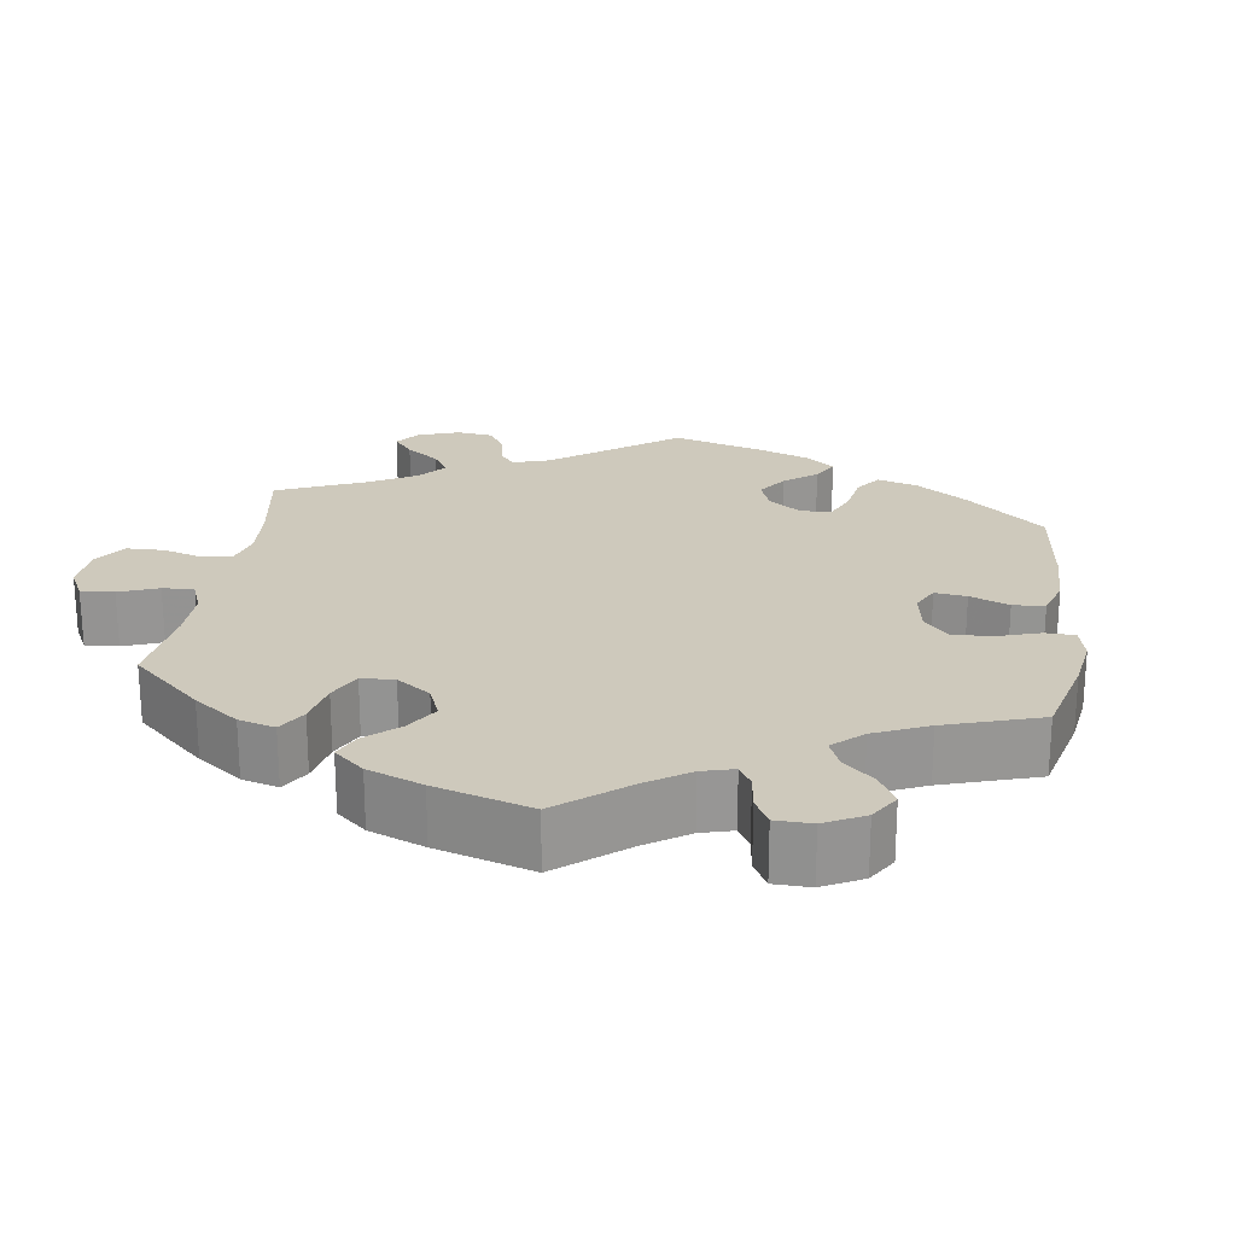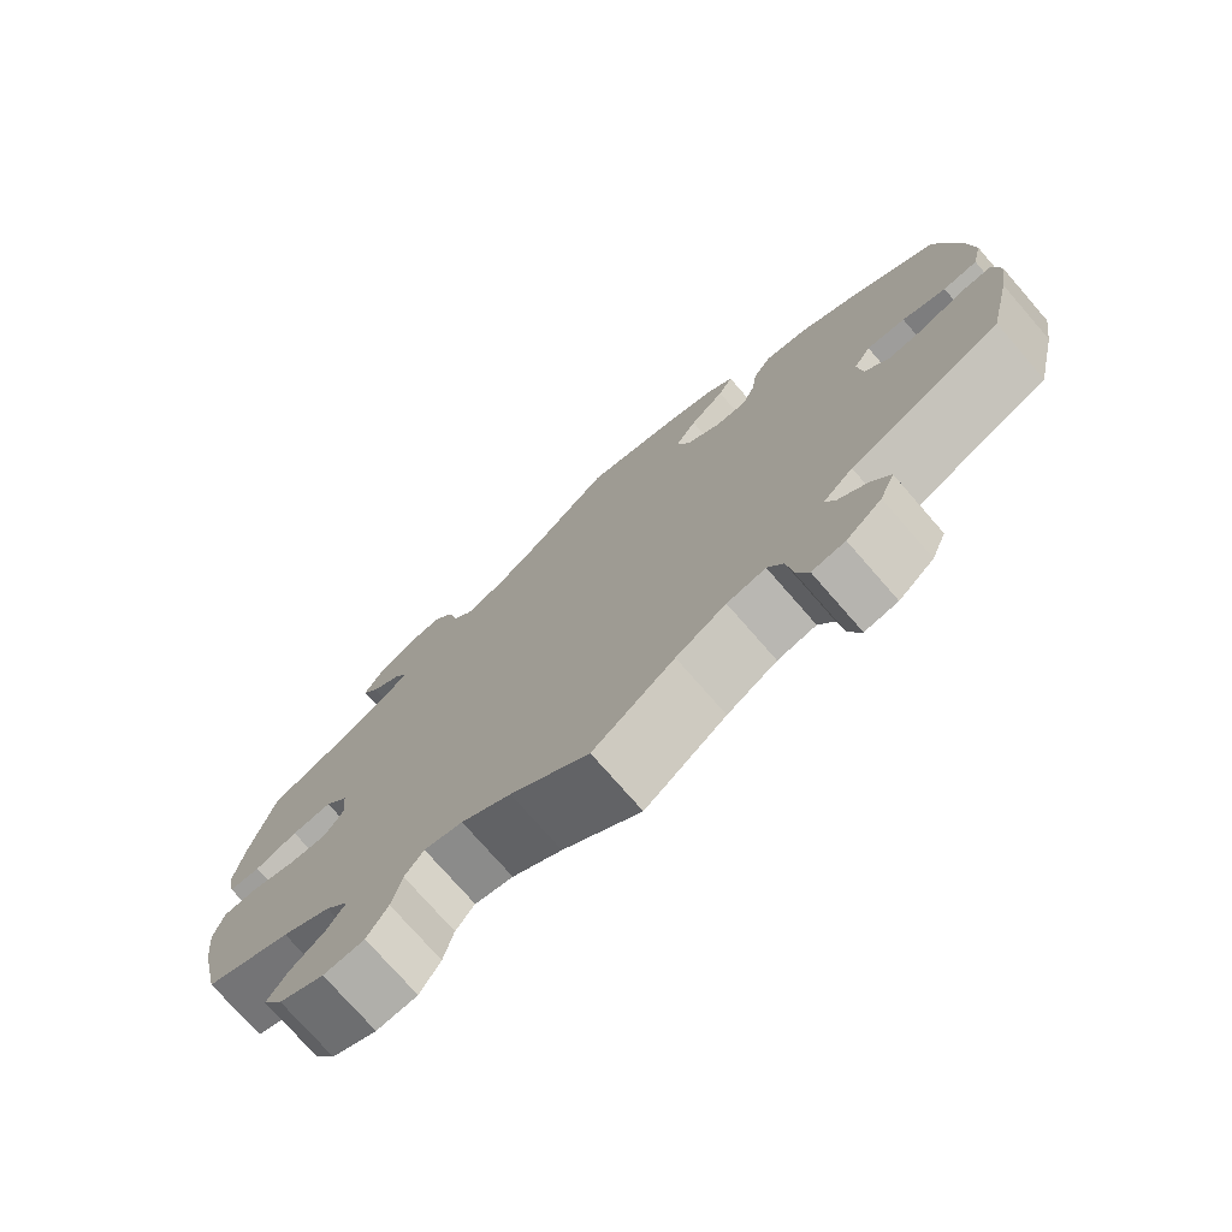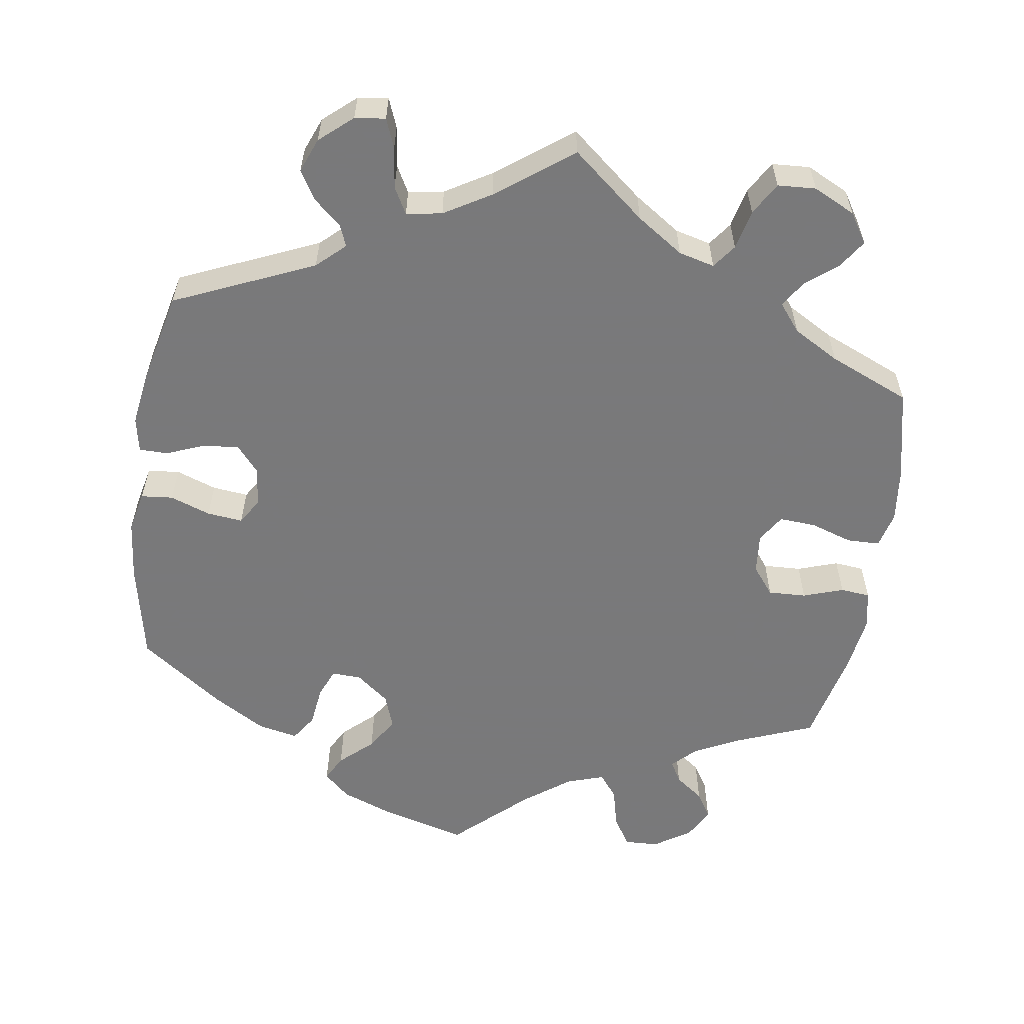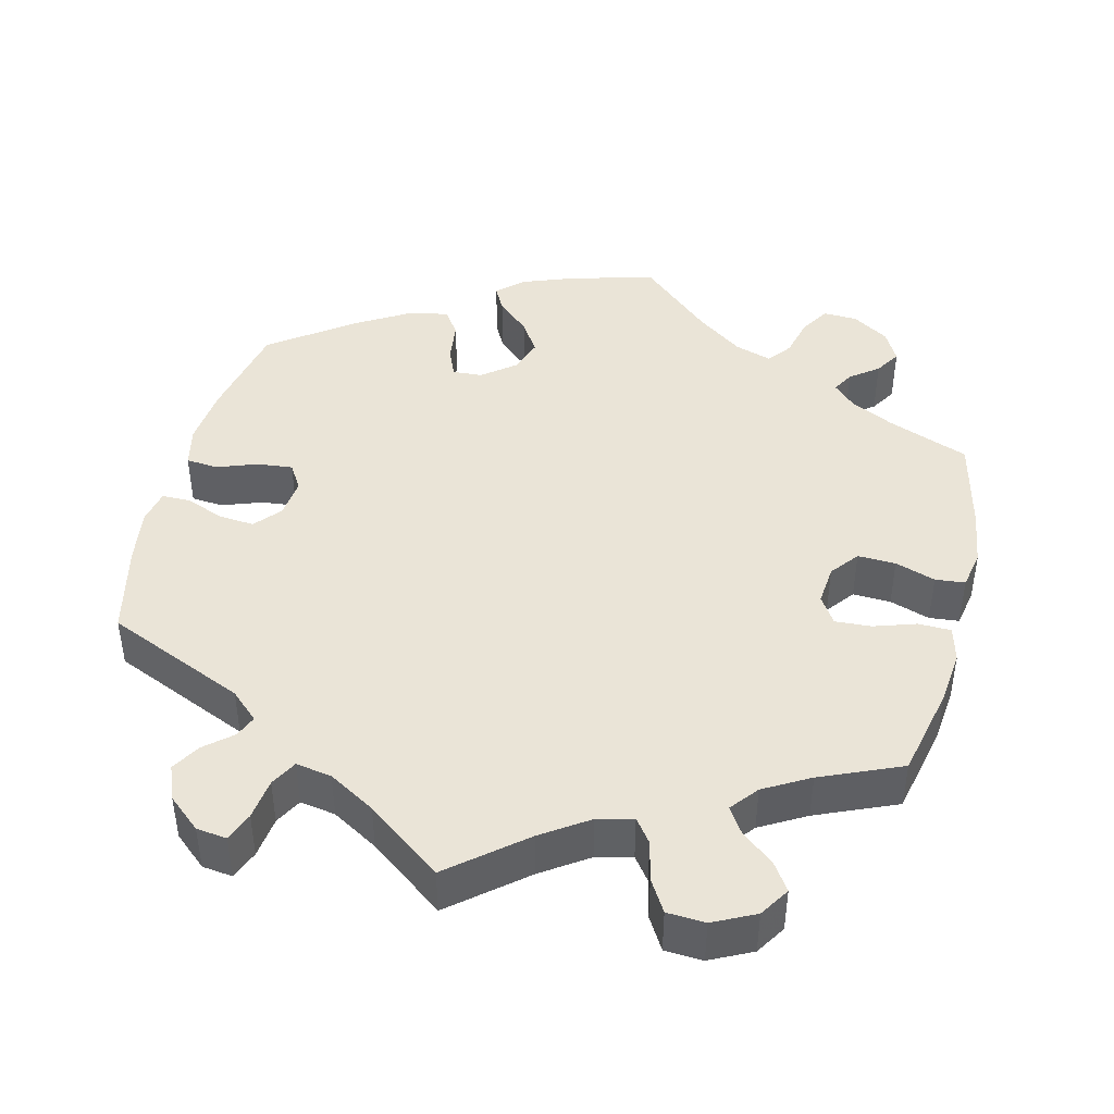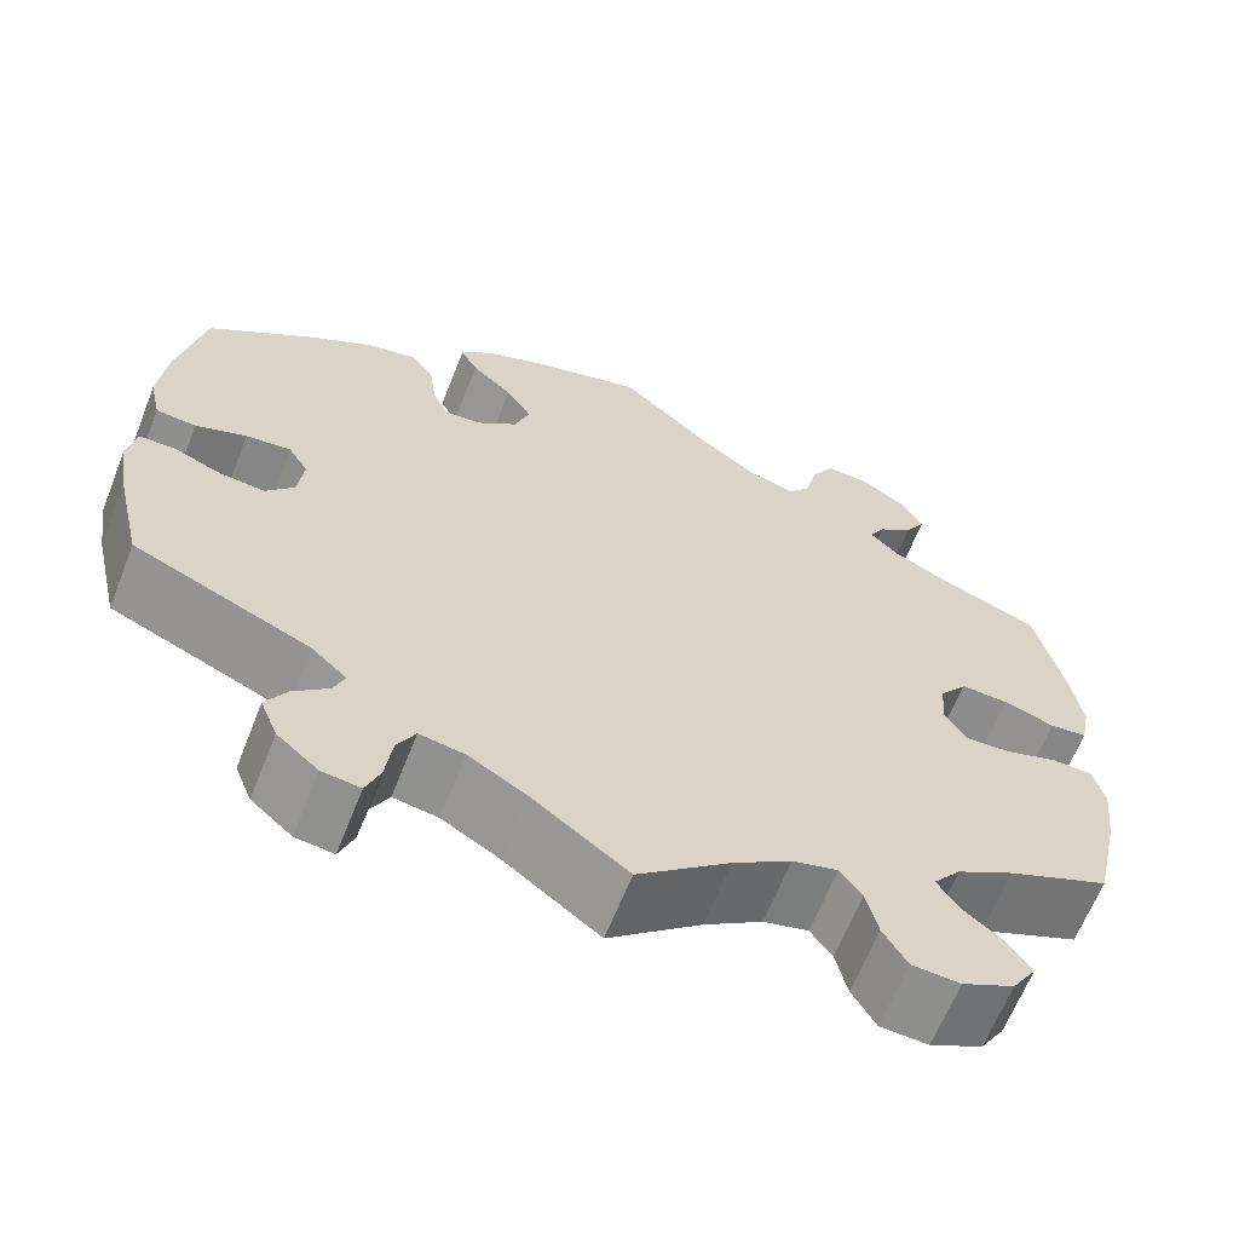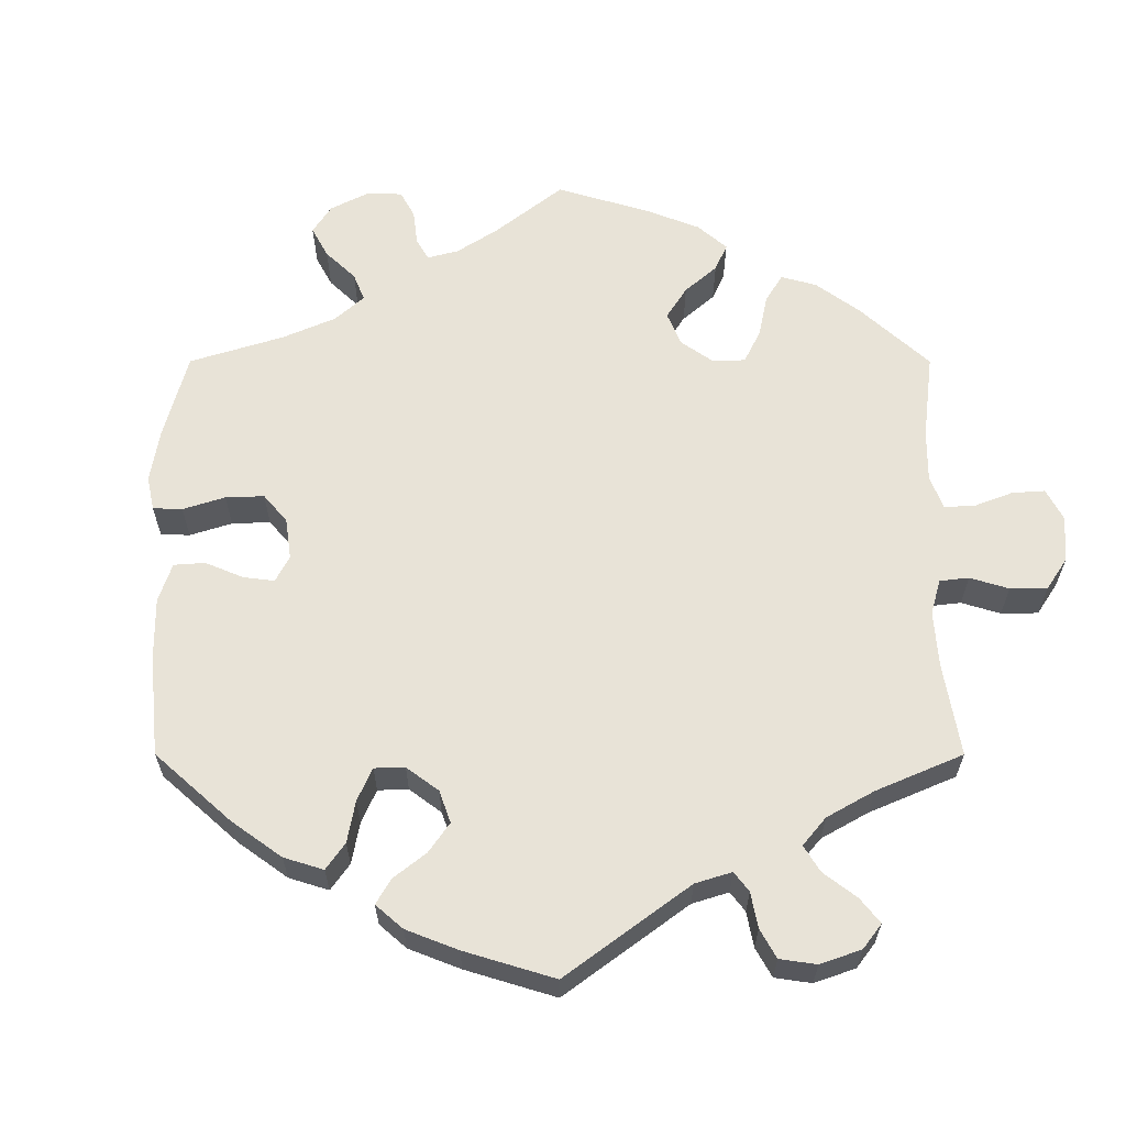
<metadata>
{"format":"obj","ext":"obj","renderer":"f3d","projection":"perspective","resolution":1024,"background":"white","views":[{"elev":22.5,"azim":-52.1,"up":"+Y"},{"elev":-75.4,"azim":41.1,"up":"+Z"},{"elev":-57.8,"azim":171.5,"up":"+Y"},{"elev":43.7,"azim":-166.2,"up":"+Y"},{"elev":-64.0,"azim":158.5,"up":"+Z"},{"elev":61.7,"azim":120.0,"up":"+Y"}]}
</metadata>
<code>
v -0.096 0.07 -0.499
v -0.157 0.07 -0.458
v -0.204 0.07 -0.446
v -0.227 0.07 -0.477
v -0.239 0.07 -0.529
v -0.264 0.07 -0.571
v -0.314 0.07 -0.574
v -0.369 0.07 -0.547
v -0.394 0.07 -0.508
v -0.37 0.07 -0.472
v -0.328 0.07 -0.438
v -0.306 0.07 -0.404
v -0.335 0.07 -0.368
v -0.395 0.07 -0.334
v -0.501 0.07 -0.289
v -0.528 0.07 -0.169
v -0.536 0.07 -0.098
v -0.524 0.07 -0.051
v -0.481 0.07 -0.05
v -0.426 0.07 -0.068
v -0.378 0.07 -0.071
v -0.355 0.07 -0.035
v -0.36 0.07 0.018
v -0.389 0.07 0.055
v -0.439 0.07 0.053
v -0.492 0.07 0.035
v -0.531 0.07 0.039
v -0.541 0.07 0.089
v -0.53 0.07 0.164
v -0.501 0.07 0.289
v -0.396 0.07 0.33
v -0.338 0.07 0.359
v -0.308 0.07 0.389
v -0.324 0.07 0.417
v -0.361 0.07 0.445
v -0.382 0.07 0.479
v -0.36 0.07 0.52
v -0.312 0.07 0.551
v -0.267 0.07 0.553
v -0.243 0.07 0.514
v -0.23 0.07 0.461
v -0.206 0.07 0.43
v -0.157 0.07 0.446
v -0.096 0.07 0.491
v -0.001 0.07 0.578
v 0.113 0.07 0.547
v 0.179 0.07 0.522
v 0.213 0.07 0.491
v 0.195 0.07 0.457
v 0.152 0.07 0.418
v 0.125 0.07 0.375
v 0.141 0.07 0.33
v 0.184 0.07 0.296
v 0.223 0.07 0.294
v 0.239 0.07 0.332
v 0.246 0.07 0.386
v 0.269 0.07 0.42
v 0.322 0.07 0.409
v 0.391 0.07 0.368
v 0.5 0.07 0.289
v 0.527 0.07 0.158
v 0.535 0.07 0.078
v 0.523 0.07 0.025
v 0.481 0.07 0.021
v 0.428 0.07 0.04
v 0.381 0.07 0.045
v 0.36 0.07 0.011
v 0.366 0.07 -0.041
v 0.395 0.07 -0.075
v 0.442 0.07 -0.071
v 0.492 0.07 -0.051
v 0.53 0.07 -0.051
v 0.539 0.07 -0.097
v 0.528 0.07 -0.169
v 0.5 0.07 -0.289
v 0.316 0.07 -0.369
v 0.279 0.07 -0.403
v 0.291 0.07 -0.432
v 0.327 0.07 -0.463
v 0.349 0.07 -0.5
v 0.331 0.07 -0.545
v 0.288 0.07 -0.582
v 0.248 0.07 -0.587
v 0.233 0.07 -0.549
v 0.226 0.07 -0.495
v 0.207 0.07 -0.46
v 0.16 0.07 -0.468
v 0.099 0.07 -0.504
v 0 0.07 -0.578
v -0.096 0 -0.499
v -0.157 0 -0.458
v -0.204 0 -0.446
v -0.227 0 -0.477
v -0.239 0 -0.529
v -0.264 0 -0.571
v -0.314 0 -0.574
v -0.369 0 -0.547
v -0.394 0 -0.508
v -0.37 0 -0.472
v -0.328 0 -0.438
v -0.306 0 -0.404
v -0.335 0 -0.368
v -0.395 0 -0.334
v -0.501 0 -0.289
v -0.528 0 -0.169
v -0.536 0 -0.098
v -0.524 0 -0.051
v -0.481 0 -0.05
v -0.426 0 -0.068
v -0.378 0 -0.071
v -0.355 0 -0.035
v -0.36 0 0.018
v -0.389 0 0.055
v -0.439 0 0.053
v -0.492 0 0.035
v -0.531 0 0.039
v -0.541 0 0.089
v -0.53 0 0.164
v -0.501 0 0.289
v -0.396 0 0.33
v -0.338 0 0.359
v -0.308 0 0.389
v -0.324 0 0.417
v -0.361 0 0.445
v -0.382 0 0.479
v -0.36 0 0.52
v -0.312 0 0.551
v -0.267 0 0.553
v -0.243 0 0.514
v -0.23 0 0.461
v -0.206 0 0.43
v -0.157 0 0.446
v -0.096 0 0.491
v -0.001 0 0.578
v 0.113 0 0.547
v 0.179 0 0.522
v 0.213 0 0.491
v 0.195 0 0.457
v 0.152 0 0.418
v 0.125 0 0.375
v 0.141 0 0.33
v 0.184 0 0.296
v 0.223 0 0.294
v 0.239 0 0.332
v 0.246 0 0.386
v 0.269 0 0.42
v 0.322 0 0.409
v 0.391 0 0.368
v 0.5 0 0.289
v 0.527 0 0.158
v 0.535 0 0.078
v 0.523 0 0.025
v 0.481 0 0.021
v 0.428 0 0.04
v 0.381 0 0.045
v 0.36 0 0.011
v 0.366 0 -0.041
v 0.395 0 -0.075
v 0.442 0 -0.071
v 0.492 0 -0.051
v 0.53 0 -0.051
v 0.539 0 -0.097
v 0.528 0 -0.169
v 0.5 0 -0.289
v 0.316 0 -0.369
v 0.279 0 -0.403
v 0.291 0 -0.432
v 0.327 0 -0.463
v 0.349 0 -0.5
v 0.331 0 -0.545
v 0.288 0 -0.582
v 0.248 0 -0.587
v 0.233 0 -0.549
v 0.226 0 -0.495
v 0.207 0 -0.46
v 0.16 0 -0.468
v 0.099 0 -0.504
v 0 0 -0.578
f 88 89 1
f 87 88 1 2
f 86 87 2 3
f 82 83 84 85
f 82 85 86
f 81 82 86
f 78 79 80 81
f 77 78 81 86
f 76 77 86 3
f 74 75 76 3
f 70 71 72 73
f 69 70 73 74
f 62 63 64 65
f 62 65 66
f 61 62 66
f 60 61 66
f 59 60 66 67
f 55 56 57 58
f 54 55 58 59
f 47 48 49 50
f 47 50 51
f 44 45 46 47
f 43 44 47 51
f 42 43 51 52
f 38 39 40 41
f 38 41 42
f 37 38 42
f 34 35 36 37
f 33 34 37 42
f 32 33 42 52
f 28 29 30 31
f 25 26 27 28
f 24 25 28 31
f 23 24 31 32
f 17 18 19 20
f 17 20 21
f 14 15 16 17
f 13 14 17 21
f 12 13 21 22
f 8 9 10 11
f 8 11 12
f 7 8 12
f 4 5 6 7
f 3 4 7 12
f 69 74 3 12
f 54 59 67
f 53 54 67 68
f 52 53 68
f 32 52 68
f 23 32 68 69
f 12 22 23 69
f 90 178 177
f 91 90 177 176
f 92 91 176 175
f 174 173 172 171
f 175 174 171
f 175 171 170
f 170 169 168 167
f 175 170 167 166
f 92 175 166 165
f 92 165 164 163
f 162 161 160 159
f 163 162 159 158
f 154 153 152 151
f 155 154 151
f 155 151 150
f 155 150 149
f 156 155 149 148
f 147 146 145 144
f 148 147 144 143
f 139 138 137 136
f 140 139 136
f 136 135 134 133
f 140 136 133 132
f 141 140 132 131
f 130 129 128 127
f 131 130 127
f 131 127 126
f 126 125 124 123
f 131 126 123 122
f 141 131 122 121
f 120 119 118 117
f 117 116 115 114
f 120 117 114 113
f 121 120 113 112
f 109 108 107 106
f 110 109 106
f 106 105 104 103
f 110 106 103 102
f 111 110 102 101
f 100 99 98 97
f 101 100 97
f 101 97 96
f 96 95 94 93
f 101 96 93 92
f 101 92 163 158
f 156 148 143
f 157 156 143 142
f 157 142 141
f 157 141 121
f 158 157 121 112
f 158 112 111 101
f 1 90 91 2
f 2 91 92 3
f 3 92 93 4
f 4 93 94 5
f 5 94 95 6
f 6 95 96 7
f 7 96 97 8
f 8 97 98 9
f 9 98 99 10
f 10 99 100 11
f 11 100 101 12
f 12 101 102 13
f 13 102 103 14
f 14 103 104 15
f 15 104 105 16
f 16 105 106 17
f 17 106 107 18
f 18 107 108 19
f 19 108 109 20
f 20 109 110 21
f 21 110 111 22
f 22 111 112 23
f 23 112 113 24
f 24 113 114 25
f 25 114 115 26
f 26 115 116 27
f 27 116 117 28
f 28 117 118 29
f 29 118 119 30
f 30 119 120 31
f 31 120 121 32
f 32 121 122 33
f 33 122 123 34
f 34 123 124 35
f 35 124 125 36
f 36 125 126 37
f 37 126 127 38
f 38 127 128 39
f 39 128 129 40
f 40 129 130 41
f 41 130 131 42
f 42 131 132 43
f 43 132 133 44
f 44 133 134 45
f 45 134 135 46
f 46 135 136 47
f 47 136 137 48
f 48 137 138 49
f 49 138 139 50
f 50 139 140 51
f 51 140 141 52
f 52 141 142 53
f 53 142 143 54
f 54 143 144 55
f 55 144 145 56
f 56 145 146 57
f 57 146 147 58
f 58 147 148 59
f 59 148 149 60
f 60 149 150 61
f 61 150 151 62
f 62 151 152 63
f 63 152 153 64
f 64 153 154 65
f 65 154 155 66
f 66 155 156 67
f 67 156 157 68
f 68 157 158 69
f 69 158 159 70
f 70 159 160 71
f 71 160 161 72
f 72 161 162 73
f 73 162 163 74
f 74 163 164 75
f 75 164 165 76
f 76 165 166 77
f 77 166 167 78
f 78 167 168 79
f 79 168 169 80
f 80 169 170 81
f 81 170 171 82
f 82 171 172 83
f 83 172 173 84
f 84 173 174 85
f 85 174 175 86
f 86 175 176 87
f 87 176 177 88
f 88 177 178 89
f 89 178 90 1

</code>
